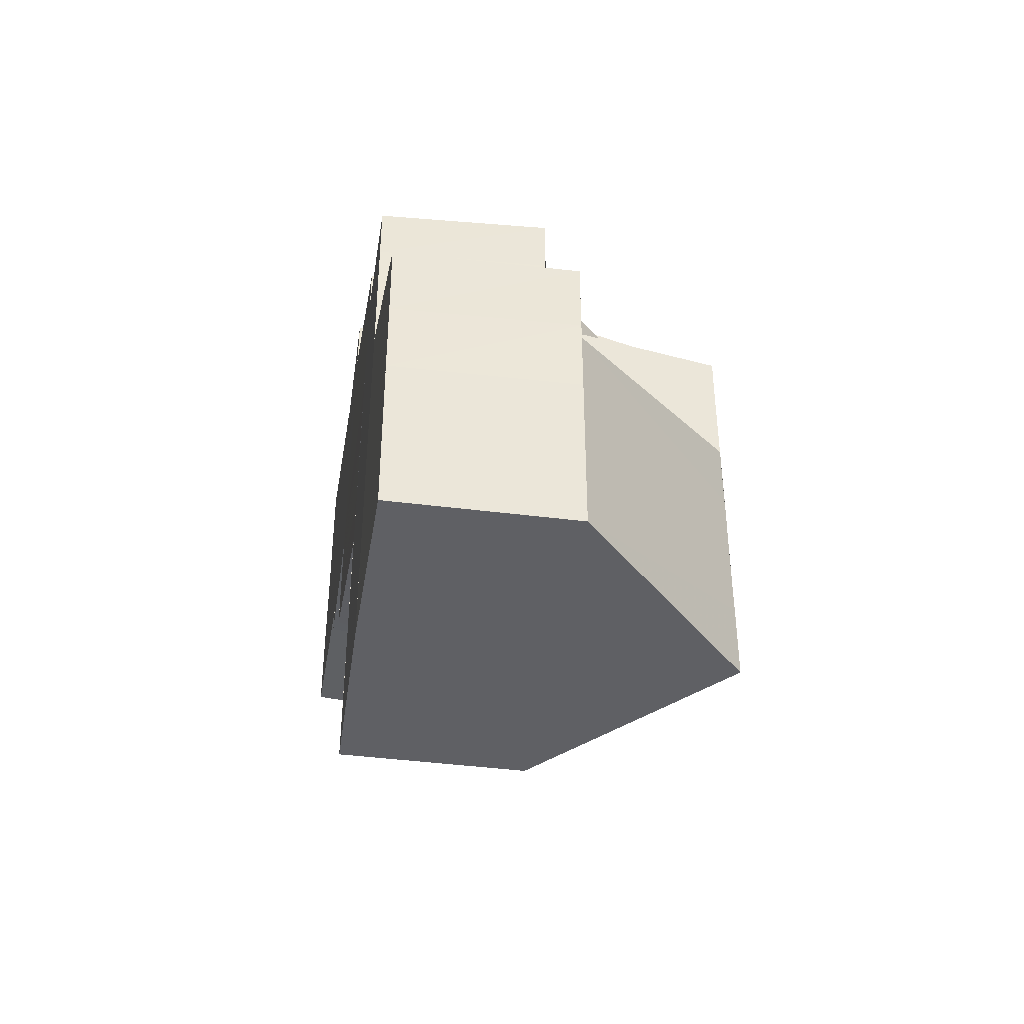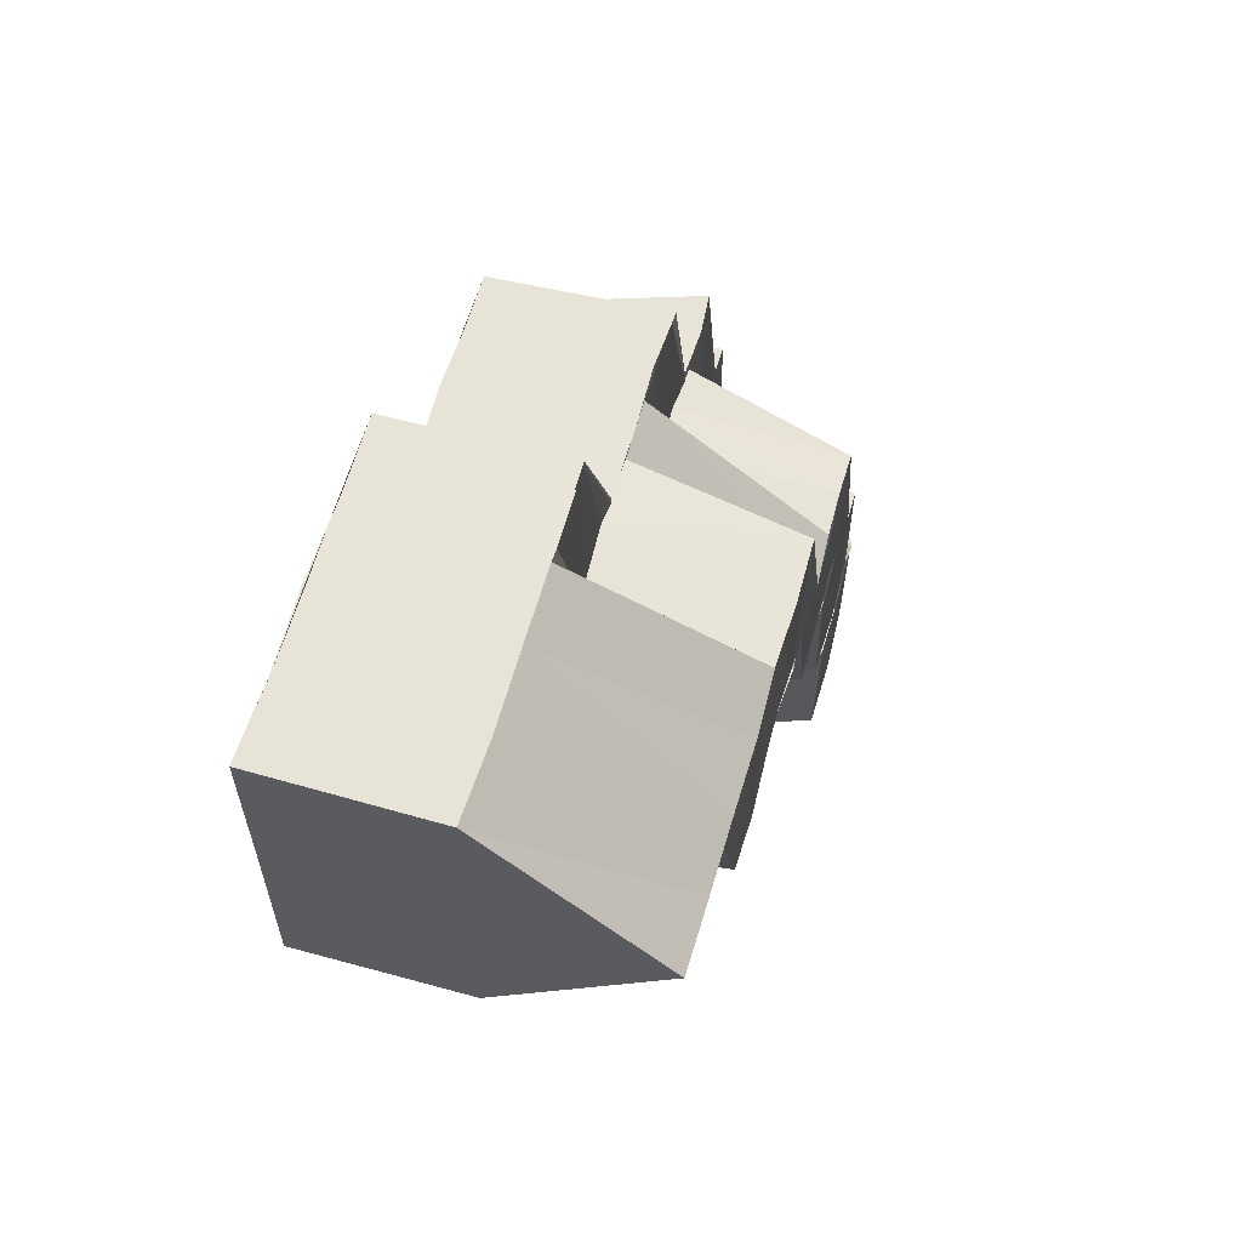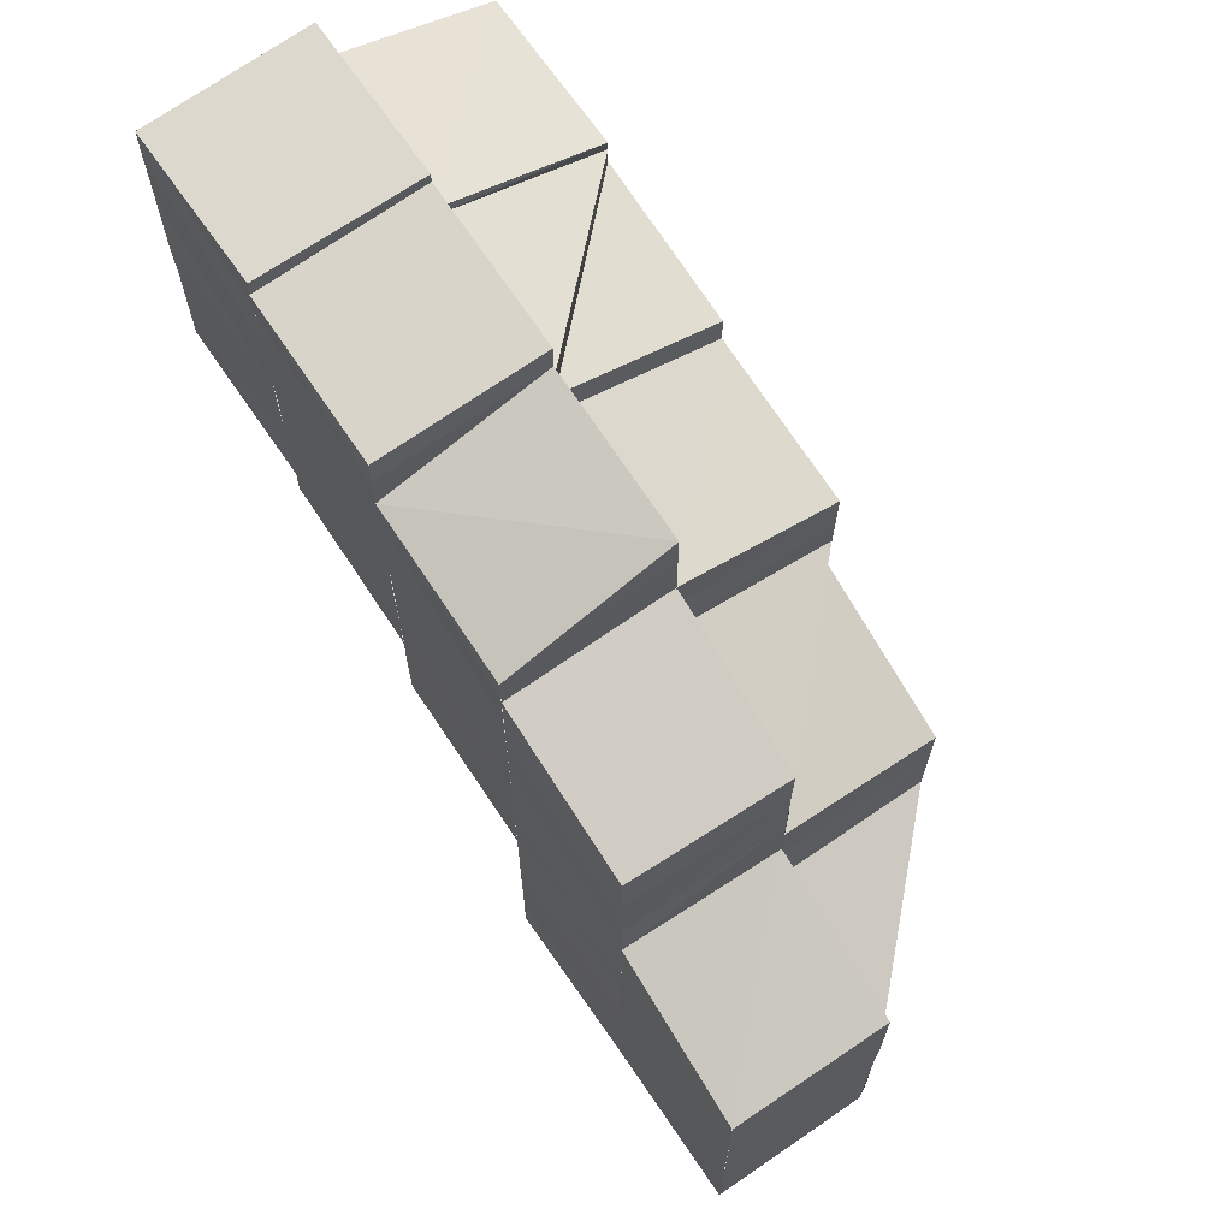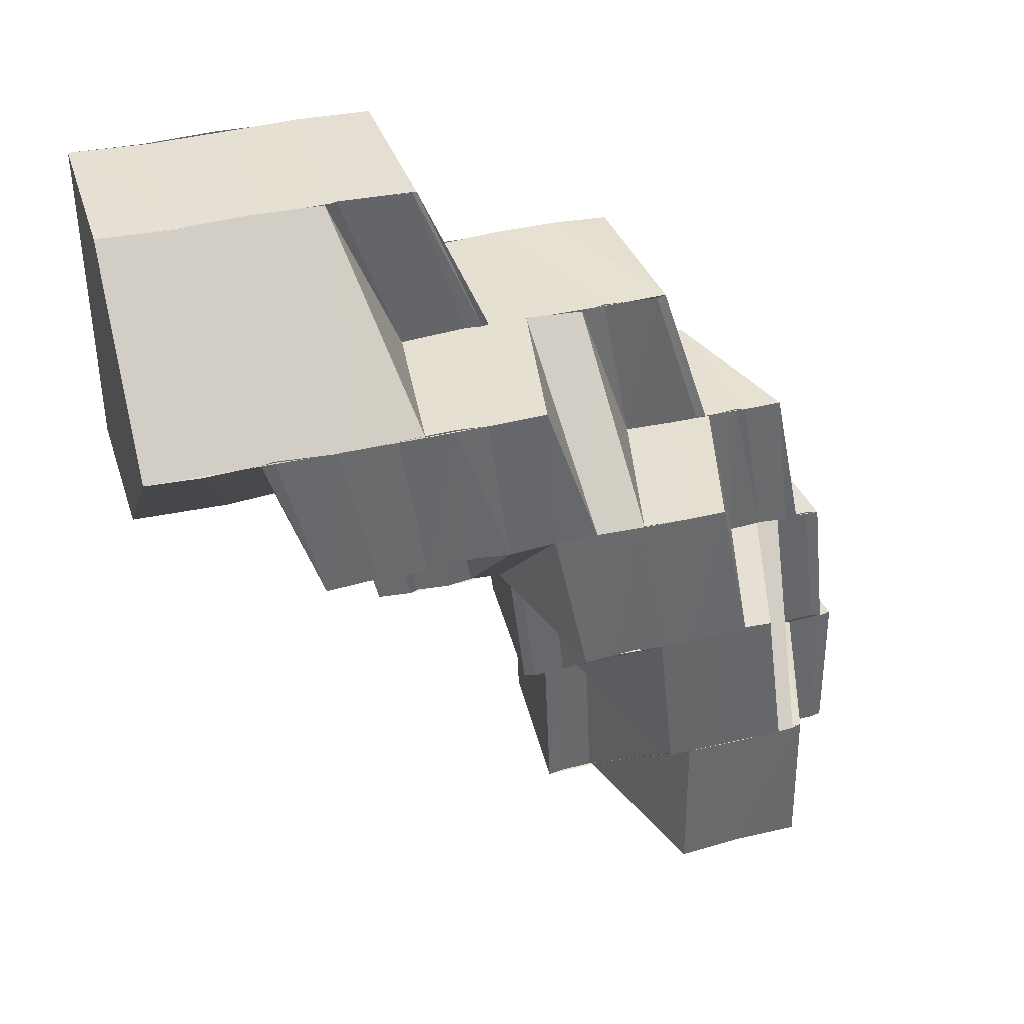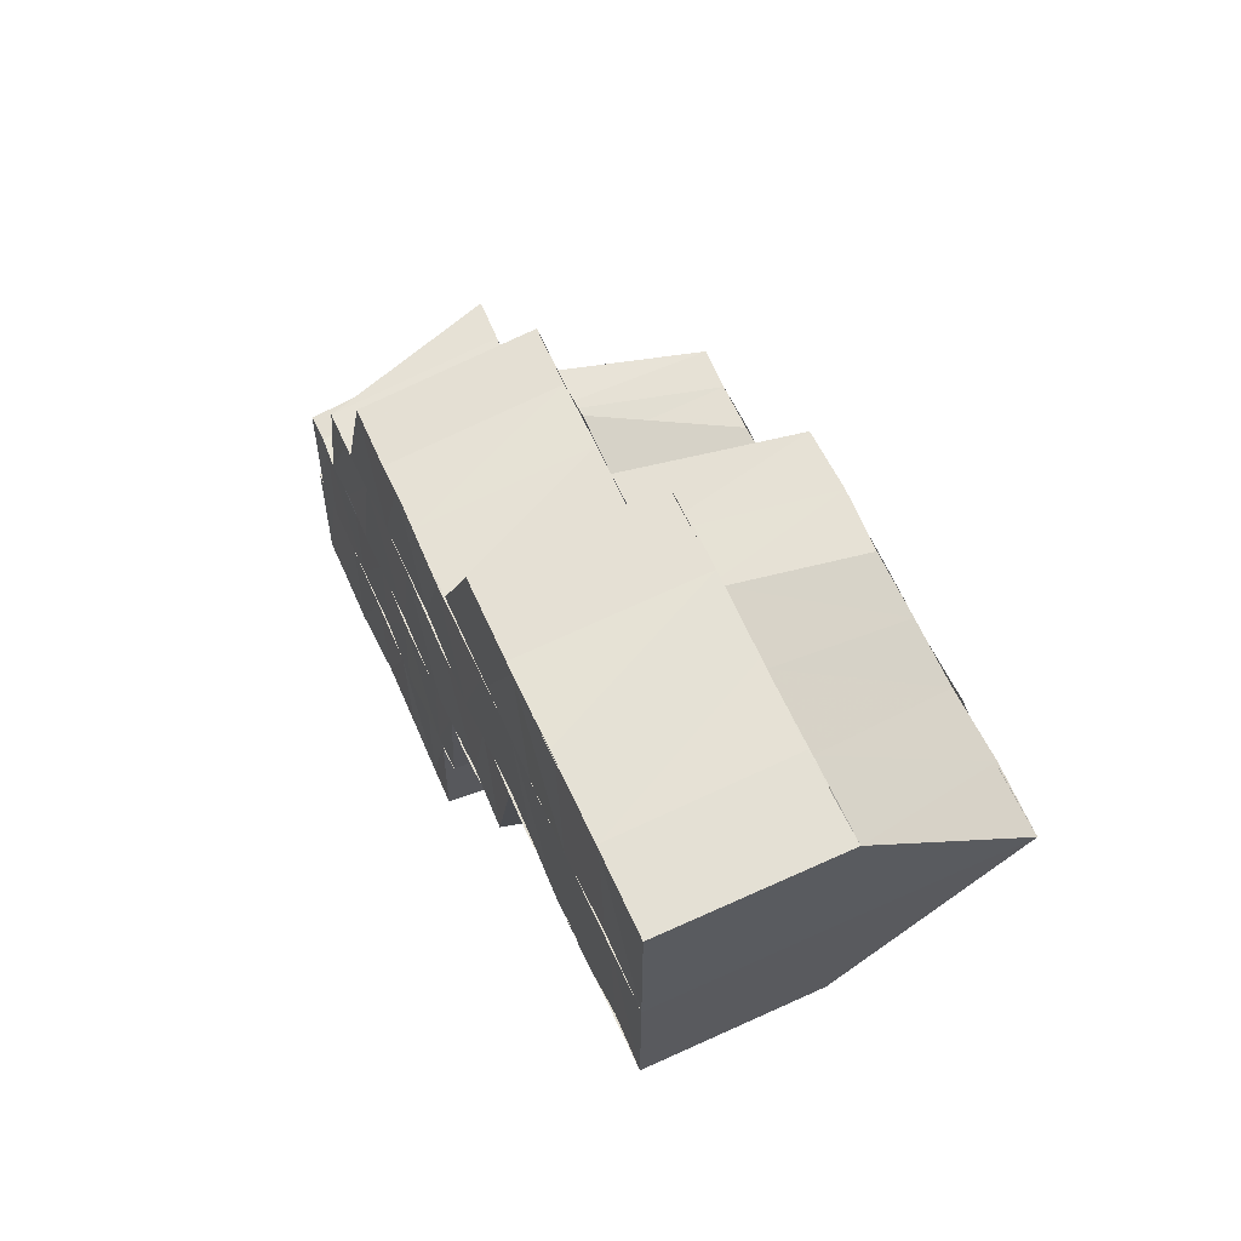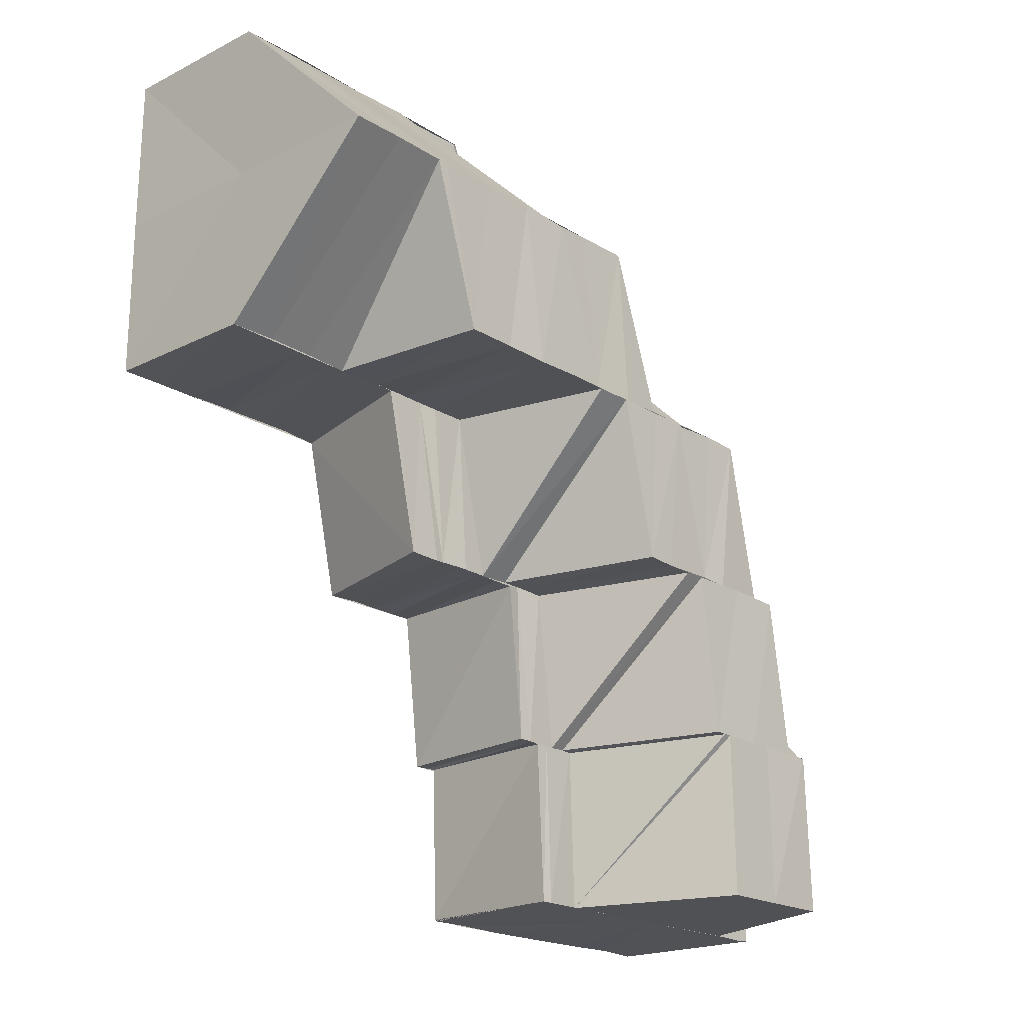
<metadata>
{"format":"obj","ext":"obj","renderer":"f3d","projection":"perspective","resolution":1024,"background":"white","views":[{"elev":-43.8,"azim":171.5,"up":"+Z"},{"elev":61.2,"azim":-164.2,"up":"+Y"},{"elev":67.6,"azim":145.1,"up":"+Z"},{"elev":38.2,"azim":-107.2,"up":"+Y"},{"elev":64.9,"azim":155.6,"up":"+Y"},{"elev":-20.5,"azim":-138.1,"up":"+Y"}]}
</metadata>
<code>
o 8908
v 2213 1884 9.021
v 2213 1884 9.021
v 2213 1884 9.02
v 2213 1884 9.02
v 2213 1884 9.018
v 2213 1884 9.018
v 2213 1884 9.021
v 2213 1884 9.018
v 2213 1884 9.015
v 2213 1884 9.02
v 2213 1884 9.02
v 2213 1884 9.019
v 2213 1884 9.02
v 2213 1884 9.015
v 2213 1884 9.011
v 2213 1884 9.017
v 2213 1884 9.014
v 2213 1884 9.01
v 2213 1884 9.011
v 2213 1884 9.007
v 2213 1884 9.006
v 2213 1884 9.007
v 2213 1884 9.003
v 2213 1884 9.006
v 2213 1884 9.003
v 2213 1884 9.003
v 2213 1884 9.006
v 2213 1884 9.003
v 2213 1884 9.003
v 2213 1884 9.001
v 2213 1884 9.005
v 2213 1884 9.002
v 2213 1884 9
v 2213 1884 9
v 2213 1884 8.999
v 2213 1884 9
v 2213 1884 9
v 2213 1884 9.001
v 2213 1884 9.011
v 2213 1884 9
v 2213 1884 9.001
v 2213 1884 9.003
v 2213 1884 9.007
v 2213 1884 9
v 2213 1884 9.003
v 2213 1884 9.006
v 2213 1884 9.003
v 2213 1884 9
v 2213 1884 9.007
v 2213 1884 9.011
v 2213 1884 9.01
v 2213 1884 9.011
v 2213 1884 9.015
v 2213 1884 9.015
v 2213 1884 9.015
v 2213 1884 9.018
v 2213 1884 9.018
v 2213 1884 9.018
v 2213 1884 9.02
v 2213 1884 9.02
v 2213 1884 9.02
v 2213 1884 8.999
v 2213 1884 9
v 2213 1884 8.998
v 2213 1884 8.999
v 2213 1884 9
v 2213 1884 8.998
v 2213 1884 8.999
v 2213 1884 8.997
v 2213 1884 9.001
v 2213 1884 8.999
v 2213 1884 8.997
v 2213 1884 8.997
v 2213 1884 8.998
v 2213 1884 9
v 2213 1884 9.001
v 2213 1884 9.003
v 2213 1884 9
v 2213 1884 9.004
v 2213 1884 9.003
v 2213 1884 9.002
v 2213 1884 9.005
v 2213 1884 9.002
v 2213 1884 9.001
v 2213 1884 8.998
v 2213 1884 9.001
v 2213 1884 8.999
v 2213 1884 9.003
v 2213 1884 9
v 2213 1884 9.008
v 2213 1884 9.005
v 2213 1884 9.006
v 2213 1884 9.003
v 2213 1884 9.009
v 2213 1884 9.012
v 2213 1884 9.013
v 2213 1884 9.015
v 2213 1884 9.012
v 2213 1884 9.016
v 2213 1884 9.015
v 2213 1884 9.014
v 2213 1884 9.017
v 2213 1884 9.014
v 2213 1884 9.018
v 2213 1884 9.017
v 2213 1884 9.019
v 2213 1884 9.018
v 2213 1884 9.015
v 2213 1884 9.017
v 2213 1884 9.018
v 2213 1884 9.018
v 2213 1884 9.019
v 2213 1884 9.015
v 2213 1884 9.016
v 2213 1884 9.018
v 2213 1884 9.012
v 2213 1884 9.013
v 2213 1884 9.016
v 2213 1884 9.011
v 2213 1884 9.013
v 2213 1884 9.008
v 2213 1884 9.01
v 2213 1884 9.004
v 2213 1884 9.002
v 2213 1884 8.999
v 2213 1884 8.997
v 2213 1884 8.994
v 2213 1884 8.992
v 2213 1884 8.991
v 2213 1884 8.988
v 2213 1884 8.988
v 2213 1884 8.988
v 2213 1884 8.986
v 2213 1884 8.99
v 2213 1884 8.986
v 2213 1884 8.986
v 2213 1884 8.983
v 2213 1884 8.983
v 2213 1884 8.981
v 2213 1884 8.981
v 2213 1884 8.978
v 2213 1884 8.978
v 2213 1884 8.975
v 2213 1884 8.975
v 2213 1884 8.973
v 2213 1884 8.973
v 2213 1884 8.973
v 2213 1884 8.973
v 2213 1884 8.973
v 2213 1884 8.976
v 2213 1884 8.973
v 2213 1884 8.976
v 2213 1884 8.973
v 2213 1884 8.973
v 2213 1884 8.977
v 2213 1884 8.977
v 2213 1884 8.977
v 2213 1884 8.977
v 2213 1884 8.973
v 2213 1884 8.981
v 2213 1884 8.982
v 2213 1884 8.985
v 2213 1884 8.986
v 2213 1884 8.989
v 2213 1884 8.99
v 2213 1884 8.986
v 2213 1884 8.994
v 2213 1884 8.992
v 2213 1884 8.99
v 2213 1884 8.991
v 2213 1884 8.987
v 2213 1884 8.986
v 2213 1884 8.99
v 2213 1884 8.994
v 2213 1884 8.991
v 2213 1884 8.994
v 2213 1884 8.996
v 2213 1884 8.992
v 2213 1884 8.991
v 2213 1884 8.99
v 2213 1884 8.992
v 2213 1884 8.989
v 2213 1884 8.991
v 2213 1884 8.996
v 2213 1884 8.997
v 2213 1884 8.999
v 2213 1884 8.998
v 2213 1884 8.994
v 2213 1884 9.002
v 2213 1884 8.992
v 2213 1884 8.996
v 2213 1884 9.002
v 2213 1884 9.005
v 2213 1884 9.003
v 2213 1884 9.005
v 2213 1884 9.006
v 2213 1884 9.008
v 2213 1884 9.005
v 2213 1884 9.005
v 2213 1884 9.008
v 2213 1884 8.995
v 2213 1884 8.991
v 2213 1884 8.996
v 2213 1884 8.991
v 2213 1884 8.987
v 2213 1884 8.987
v 2213 1884 8.991
v 2213 1884 8.982
v 2213 1884 8.982
v 2213 1884 8.977
v 2213 1884 8.973
v 2213 1884 8.991
v 2213 1884 8.996
v 2213 1884 8.99
v 2213 1884 8.986
v 2213 1884 8.991
v 2213 1884 8.995
v 2213 1884 8.985
v 2213 1884 8.981
v 2213 1884 8.982
v 2213 1884 8.977
v 2213 1884 8.973
v 2213 1884 9.018
v 2213 1884 9.015
v 2213 1884 9.015
v 2213 1884 9.02
v 2213 1884 9.02
v 2213 1884 9.021
v 2213 1884 9.021
v 2213 1884 9.021
v 2213 1884 9
v 2213 1884 8.999
v 2213 1884 9.001
v 2213 1884 9
v 2213 1884 9.001
v 2213 1884 9.02
v 2213 1884 9.02
v 2213 1884 9.021
v 2213 1884 9.017
v 2213 1884 9.016
v 2213 1884 9.013
v 2213 1884 9.018
v 2213 1884 9.02
v 2213 1884 9.012
v 2213 1884 9.008
v 2213 1884 9.009
v 2213 1884 9.004
v 2213 1884 9.005
v 2213 1884 9
v 2213 1884 8.997
v 2213 1884 8.995
v 2213 1884 8.996
v 2213 1884 8.997
v 2213 1884 8.997
v 2213 1884 8.994
v 2213 1884 8.994
v 2213 1884 8.992
v 2213 1884 8.993
v 2213 1884 8.99
v 2213 1884 8.991
v 2213 1884 8.988
v 2213 1884 8.992
v 2213 1884 8.99
v 2213 1884 8.99
v 2213 1884 8.988
v 2213 1884 8.99
v 2213 1884 8.986
v 2213 1884 8.986
v 2213 1884 8.991
v 2213 1884 8.989
v 2213 1884 8.986
v 2213 1884 8.987
v 2213 1884 8.989
v 2213 1884 8.987
v 2213 1884 8.986
v 2213 1884 8.983
v 2213 1884 8.984
v 2213 1884 8.986
v 2213 1884 8.984
v 2213 1884 8.983
v 2213 1884 8.98
v 2213 1884 8.979
v 2213 1884 8.983
v 2213 1884 8.981
v 2213 1884 8.979
v 2213 1884 8.979
v 2213 1884 8.979
v 2213 1884 8.976
v 2213 1884 8.973
v 2213 1884 9.02
v 2213 1884 9.018
v 2213 1884 9.02
v 2213 1884 9.019
v 2213 1884 9.02
v 2213 1884 9.018
v 2213 1884 9.016
v 2213 1884 9.017
v 2213 1884 9.013
v 2213 1884 9.015
v 2213 1884 9.013
v 2213 1884 9.012
v 2213 1884 9.013
v 2213 1884 9.01
v 2213 1884 9.01
v 2213 1884 9.01
v 2213 1884 9.006
v 2213 1884 9.011
v 2213 1884 9.015
v 2213 1884 9.012
v 2213 1884 9.01
v 2213 1884 9.008
v 2213 1884 9.006
v 2213 1884 9.008
v 2213 1884 9.004
v 2213 1884 9.005
v 2213 1884 9.008
v 2213 1884 9.008
v 2213 1884 9.005
v 2213 1884 9.01
v 2213 1884 9.007
v 2213 1884 9.01
v 2213 1884 9.007
v 2213 1884 9.002
v 2213 1884 8.999
v 2213 1884 9.001
v 2213 1884 9
v 2213 1884 8.999
v 2213 1884 8.997
v 2213 1884 8.996
v 2213 1884 8.994
v 2213 1884 8.994
v 2213 1884 8.992
v 2213 1884 8.993
v 2213 1884 8.998
v 2213 1884 8.997
v 2213 1884 8.999
v 2213 1884 8.997
v 2213 1884 8.999
v 2213 1884 9.005
v 2213 1884 9.006
v 2213 1884 9.01
v 2213 1884 9.002
v 2213 1884 9.006
v 2213 1884 8.999
v 2213 1884 8.996
v 2213 1884 8.994
v 2213 1884 8.991
v 2213 1884 8.989
v 2213 1884 8.986
v 2213 1884 8.987
v 2213 1884 8.983
v 2213 1884 8.984
v 2213 1884 8.979
v 2213 1884 8.979
v 2213 1884 8.976
v 2213 1884 8.973
v 2213 1884 9.007
v 2213 1884 9.01
v 2213 1884 9.003
v 2213 1884 9.004
v 2213 1884 8.999
v 2213 1884 9
v 2213 1884 8.995
v 2213 1884 8.996
v 2213 1884 8.995
v 2213 1884 8.991
v 2213 1884 9.018
v 2213 1884 9.015
v 2213 1884 9.011
v 2213 1884 9.007
v 2213 1884 9.003
v 2213 1884 9.007
v 2213 1884 9.011
v 2213 1884 9.015
v 2213 1884 9.018
v 2213 1884 9.02
f 1 2 3
f 3 4 5
f 4 6 5
f 7 4 3
f 8 6 9
f 10 11 7
f 11 12 13
f 9 14 15
f 16 17 14
f 14 18 19
f 15 18 20
f 18 21 22
f 20 21 23
f 21 24 25
f 21 25 26
f 27 28 25
f 25 29 30
f 31 32 29
f 29 33 30
f 30 33 34
f 33 35 36
f 37 34 38
f 37 38 39
f 40 41 38
f 38 42 39
f 42 43 39
f 41 44 45
f 45 46 43
f 45 47 46
f 48 47 45
f 49 46 50
f 46 51 52
f 50 51 53
f 51 54 55
f 53 54 56
f 54 57 58
f 56 57 59
f 57 60 61
f 62 63 48
f 62 64 63
f 65 62 66
f 67 68 63
f 68 69 70
f 71 72 64
f 72 73 74
f 75 72 71
f 76 75 71
f 77 78 76
f 79 80 76
f 79 76 81
f 82 79 83
f 84 85 75
f 86 87 85
f 88 84 89
f 90 79 91
f 92 91 93
f 94 90 91
f 95 90 94
f 96 95 94
f 97 98 96
f 99 100 96
f 99 96 101
f 102 99 103
f 104 99 105
f 13 104 105
f 106 104 13
f 107 105 108
f 109 110 106
f 111 109 112
f 109 113 110
f 113 114 115
f 116 117 114
f 113 116 118
f 119 116 113
f 120 119 113
f 121 119 120
f 122 121 120
f 123 121 122
f 123 124 121
f 125 124 123
f 125 126 124
f 127 126 125
f 127 128 126
f 129 128 127
f 129 130 128
f 131 130 129
f 132 133 130
f 134 132 129
f 135 136 130
f 135 137 136
f 137 138 136
f 137 139 138
f 139 140 138
f 139 141 140
f 141 142 140
f 141 143 142
f 143 144 142
f 143 145 144
f 146 147 144
f 146 147 148
f 147 149 148
f 147 149 150
f 151 146 148
f 151 146 152
f 149 153 148
f 154 151 148
f 153 154 148
f 154 151 155
f 149 153 156
f 153 154 157
f 158 159 155
f 158 155 160
f 161 158 160
f 161 160 162
f 163 161 162
f 163 162 164
f 165 166 164
f 167 165 168
f 169 164 168
f 170 171 169
f 171 172 173
f 170 173 174
f 168 175 176
f 177 178 176
f 176 175 179
f 179 180 181
f 175 182 183
f 184 176 185
f 186 184 185
f 187 184 186
f 187 188 184
f 189 187 186
f 188 190 191
f 189 186 192
f 193 189 192
f 194 189 193
f 193 192 195
f 196 194 193
f 197 198 195
f 196 199 200
f 201 170 188
f 202 170 201
f 203 204 201
f 205 206 202
f 207 205 202
f 205 208 206
f 208 209 206
f 208 210 209
f 210 157 209
f 210 211 157
f 207 212 213
f 214 215 207
f 214 216 217
f 218 215 214
f 218 219 215
f 219 220 215
f 219 221 220
f 221 156 220
f 221 222 156
f 223 224 225
f 226 227 228
f 227 229 230
f 231 232 233
f 232 234 235
f 236 237 238
f 239 240 237
f 241 240 239
f 240 242 243
f 241 244 240
f 245 244 241
f 246 245 241
f 247 245 246
f 248 247 246
f 70 247 248
f 70 249 247
f 250 249 70
f 251 252 250
f 253 251 254
f 251 255 252
f 255 256 252
f 255 257 256
f 257 258 256
f 257 259 258
f 259 129 258
f 260 261 259
f 262 263 260
f 264 261 260
f 261 265 266
f 267 268 265
f 261 267 131
f 269 270 264
f 270 271 272
f 273 272 264
f 175 274 273
f 274 275 182
f 271 276 277
f 278 277 272
f 274 279 278
f 279 280 275
f 281 282 280
f 279 281 283
f 283 284 277
f 276 285 284
f 286 287 284
f 286 288 287
f 288 152 287
f 288 289 152
f 290 291 292
f 291 293 294
f 295 296 297
f 296 298 299
f 118 299 297
f 300 301 299
f 299 301 302
f 116 303 300
f 303 304 300
f 305 306 304
f 301 307 302
f 308 302 309
f 302 307 310
f 302 310 95
f 307 311 310
f 310 311 312
f 307 313 311
f 311 314 312
f 313 315 316
f 317 318 314
f 319 196 313
f 320 196 319
f 321 322 319
f 314 323 84
f 195 323 314
f 323 324 325
f 323 326 327
f 326 328 327
f 327 328 329
f 327 329 85
f 328 330 329
f 328 331 330
f 331 332 330
f 331 179 332
f 330 332 333
f 332 260 333
f 334 335 336
f 335 337 338
f 339 340 341
f 339 342 343
f 344 342 339
f 344 345 342
f 346 345 344
f 346 347 345
f 348 347 346
f 348 349 347
f 349 350 347
f 349 351 350
f 351 352 350
f 351 353 352
f 354 353 351
f 354 355 353
f 355 150 353
f 355 356 150
f 343 357 358
f 343 359 320
f 359 360 320
f 359 361 360
f 361 362 360
f 361 363 362
f 363 364 362
f 365 366 364
f 367 368 39
f 368 369 39
f 369 370 39
f 370 371 39
f 372 373 39
f 373 374 39
f 374 375 39
f 375 376 39
f 376 1 39

</code>
